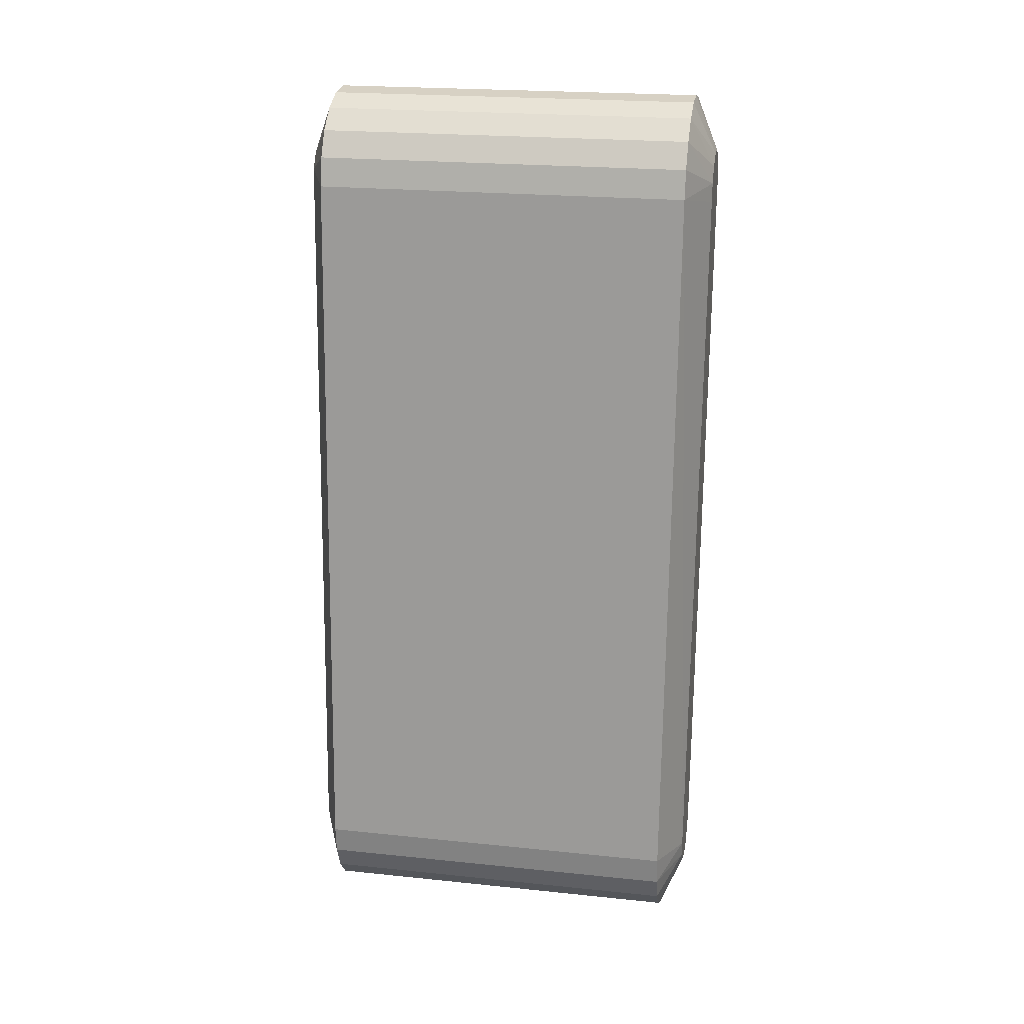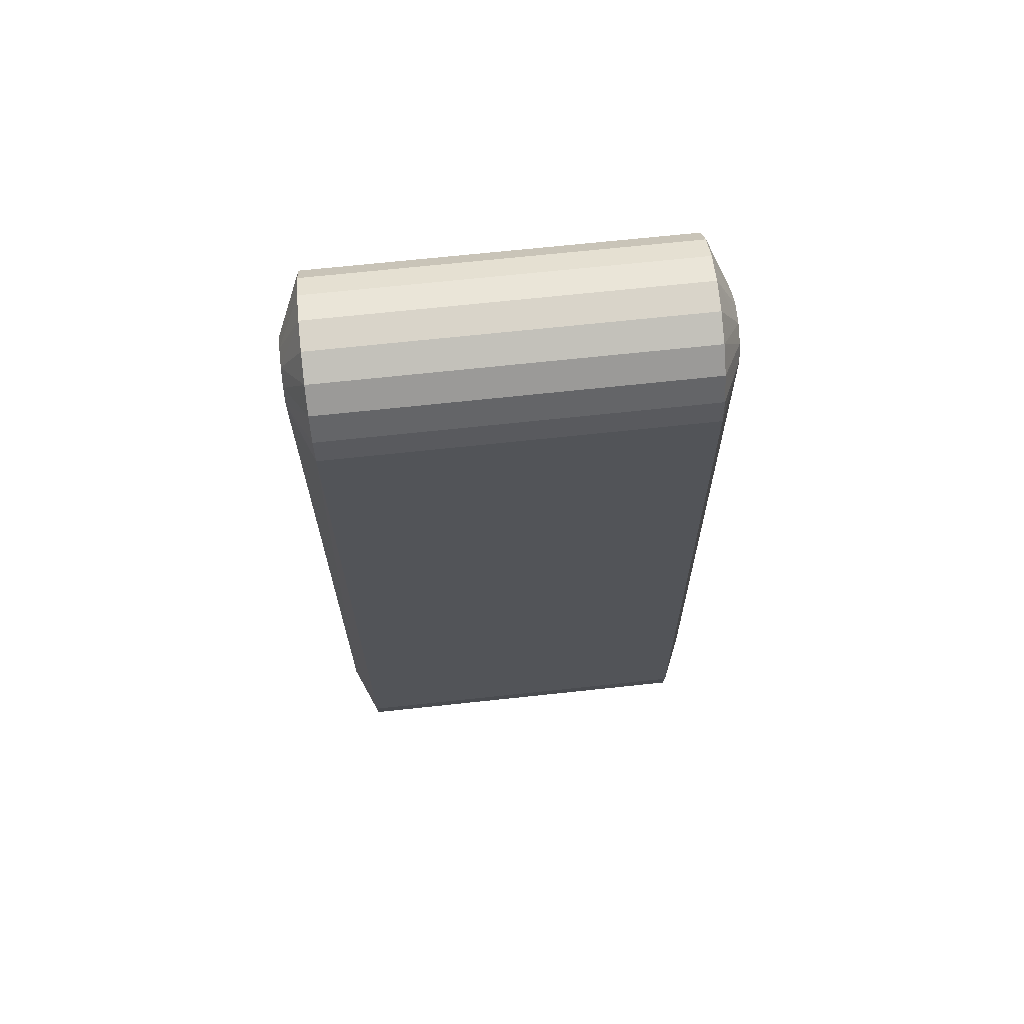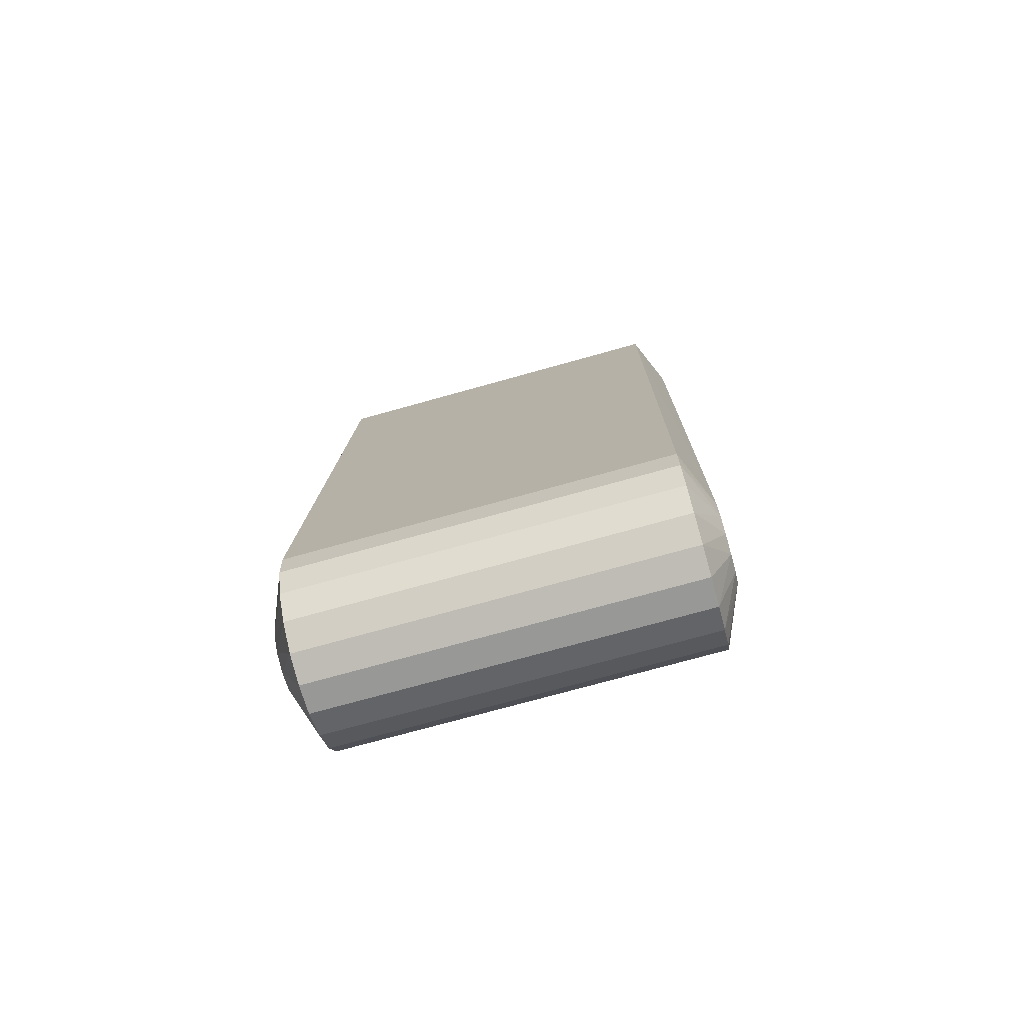
<metadata>
{"format":"obj","ext":"obj","renderer":"f3d","projection":"perspective","resolution":1024,"background":"white","views":[{"elev":21.9,"azim":-79.7,"up":"+Z"},{"elev":69.6,"azim":-96.1,"up":"+Z"},{"elev":-73.6,"azim":-74.4,"up":"+Z"}]}
</metadata>
<code>
v  0.005989 -0.012 -0.0003655
v  0.007029 -0.00407 0.01667
v  0.008883 -0.012 0.04707
v  0.005989 0.012 -0.0003655
v  0.005389 0.0135 0.04726
v  0.008883 0.012 0.04707
v  0.005989 0.012 -0.0003655
v  0.008883 0.012 0.04707
v  0.007029 0.00407 0.01667
v  -0.001312 0.0135 -0.002128
v  -0.003816 0.012 -0.00463
v  -0.002151 0.0135 -0.001275
v  -0.003094 0.012 0.0478
v  -0.002497 0.0135 -0.0001291
v  -0.005989 0.012 0.0003655
v  0.002455 0.0135 -0.0004721
v  0.005389 0.0135 0.04726
v  0.005989 0.012 -0.0003655
v  0.005093 0.012 0.05301
v  0.004453 0.0135 0.04939
v  0.003367 0.0135 0.04989
v  -0.002151 0.0135 -0.001275
v  -0.005809 0.012 -0.001503
v  -0.002497 0.0135 -0.0001291
v  -0.002497 0.0135 -0.0001291
v  -0.005809 0.012 -0.001503
v  -0.005989 0.012 0.0003655
v  0.001503 0.012 -0.005809
v  -0.0003655 0.012 -0.005989
v  -0.0001727 0.0135 -0.002494
v  0.001503 0.012 -0.005809
v  -0.0001727 0.0135 -0.002494
v  0.001006 0.0135 -0.002289
v  -0.002688 0.012 0.04963
v  0.0005143 0.0135 0.0482
v  -0.003094 0.012 0.0478
v  0.001503 0.012 -0.005809
v  0.001006 0.0135 -0.002289
v  0.003224 0.012 -0.00506
v  0.003224 0.012 -0.00506
v  0.001954 0.0135 -0.001559
v  0.00463 0.012 -0.003816
v  0.003224 0.012 -0.00506
v  0.001006 0.0135 -0.002289
v  0.001954 0.0135 -0.001559
v  0.002455 0.0135 -0.0004721
v  0.005989 0.012 -0.0003655
v  0.005583 0.012 -0.002198
v  0.002455 0.0135 -0.0004721
v  0.005583 0.012 -0.002198
v  0.001954 0.0135 -0.001559
v  0.001954 0.0135 -0.001559
v  0.005583 0.012 -0.002198
v  0.00463 0.012 -0.003816
v  -0.003094 -0.012 0.0478
v  -0.004195 -0.00657 0.02976
v  -0.005989 -0.012 0.0003655
v  -0.004949 -0.00407 0.0174
v  -0.005989 -0.012 0.0003655
v  -0.004195 -0.00657 0.02976
v  -0.003816 0.012 -0.00463
v  -0.00506 0.012 -0.003224
v  -0.002151 0.0135 -0.001275
v  -0.00506 0.012 -0.003224
v  -0.005809 0.012 -0.001503
v  -0.002151 0.0135 -0.001275
v  -0.001312 0.0135 -0.002128
v  -0.002198 0.012 -0.005583
v  -0.003816 0.012 -0.00463
v  -0.0001727 0.0135 -0.002494
v  -0.002198 0.012 -0.005583
v  -0.001312 0.0135 -0.002128
v  -0.0001727 0.0135 -0.002494
v  -0.0003655 0.012 -0.005989
v  -0.002198 0.012 -0.005583
v  0.0004317 0.0135 0.047
v  -0.002497 0.0135 -0.0001291
v  -0.003094 0.012 0.0478
v  0.0005143 0.0135 0.0482
v  0.0004317 0.0135 0.047
v  -0.003094 0.012 0.0478
v  0.007954 0.012 0.05066
v  0.005183 0.0135 0.04844
v  0.004453 0.0135 0.04939
v  0.0005143 0.0135 0.0482
v  -0.001736 0.012 0.05125
v  0.001142 0.0135 0.04921
v  0.0005143 0.0135 0.0482
v  -0.002688 0.012 0.04963
v  -0.001736 0.012 0.05125
v  0.00326 0.012 0.05342
v  0.005093 0.012 0.05301
v  0.003367 0.0135 0.04989
v  0.002172 0.0135 0.04983
v  0.00326 0.012 0.05342
v  0.003367 0.0135 0.04989
v  0.001391 0.012 0.05324
v  0.00326 0.012 0.05342
v  0.002172 0.0135 0.04983
v  -0.004949 0.00407 0.0174
v  -0.004195 0.00657 0.02976
v  -0.005989 0.012 0.0003655
v  -0.003094 0.012 0.0478
v  -0.005989 0.012 0.0003655
v  -0.004195 0.00657 0.02976
v  0.004453 0.0135 0.04939
v  0.005093 0.012 0.05301
v  0.00671 0.012 0.05206
v  0.00671 0.012 0.05206
v  0.007954 0.012 0.05066
v  0.004453 0.0135 0.04939
v  0.005183 0.0135 0.04844
v  0.008703 0.012 0.04893
v  0.005389 0.0135 0.04726
v  0.005389 0.0135 0.04726
v  0.008703 0.012 0.04893
v  0.008883 0.012 0.04707
v  0.005183 0.0135 0.04844
v  0.007954 0.012 0.05066
v  0.008703 0.012 0.04893
v  -0.001736 0.012 0.05125
v  -0.0003299 0.012 0.05249
v  0.001142 0.0135 0.04921
v  0.001142 0.0135 0.04921
v  -0.0003299 0.012 0.05249
v  0.002172 0.0135 0.04983
v  -0.0003299 0.012 0.05249
v  0.001391 0.012 0.05324
v  0.002172 0.0135 0.04983
v  0.001503 -0.012 -0.005809
v  0.003224 -0.012 -0.00506
v  0.001006 -0.0135 -0.002289
v  -0.001736 -0.012 0.05125
v  0.001142 -0.0135 0.04921
v  -0.0003299 -0.012 0.05249
v  0.00463 -0.012 -0.003816
v  0.001954 -0.0135 -0.001559
v  0.003224 -0.012 -0.00506
v  0.001006 -0.0135 -0.002289
v  0.003224 -0.012 -0.00506
v  0.001954 -0.0135 -0.001559
v  0.005583 -0.012 -0.002198
v  0.001954 -0.0135 -0.001559
v  0.00463 -0.012 -0.003816
v  0.001503 -0.012 -0.005809
v  -0.0001727 -0.0135 -0.002494
v  -0.0003655 -0.012 -0.005989
v  0.001006 -0.0135 -0.002289
v  -0.0001727 -0.0135 -0.002494
v  0.001503 -0.012 -0.005809
v  -0.002198 -0.012 -0.005583
v  -0.0003655 -0.012 -0.005989
v  -0.0001727 -0.0135 -0.002494
v  -0.001736 -0.012 0.05125
v  -0.002688 -0.012 0.04963
v  0.0005143 -0.0135 0.0482
v  0.0005143 -0.0135 0.0482
v  0.001142 -0.0135 0.04921
v  -0.001736 -0.012 0.05125
v  -0.003094 -0.012 0.0478
v  0.0005143 -0.0135 0.0482
v  -0.002688 -0.012 0.04963
v  -0.0003299 -0.012 0.05249
v  0.002172 -0.0135 0.04983
v  0.001391 -0.012 0.05324
v  0.001142 -0.0135 0.04921
v  0.002172 -0.0135 0.04983
v  -0.0003299 -0.012 0.05249
v  0.00326 -0.012 0.05342
v  0.001391 -0.012 0.05324
v  0.002172 -0.0135 0.04983
v  0.005989 -0.012 -0.0003655
v  0.002455 -0.0135 -0.0004721
v  0.005583 -0.012 -0.002198
v  0.005583 -0.012 -0.002198
v  0.002455 -0.0135 -0.0004721
v  0.001954 -0.0135 -0.001559
v  -0.002198 -0.012 -0.005583
v  -0.001312 -0.0135 -0.002128
v  -0.003816 -0.012 -0.00463
v  -0.0001727 -0.0135 -0.002494
v  -0.001312 -0.0135 -0.002128
v  -0.002198 -0.012 -0.005583
v  -0.003094 -0.012 0.0478
v  -0.005989 -0.012 0.0003655
v  -0.002497 -0.0135 -0.0001291
v  -0.005809 -0.012 -0.001503
v  -0.002497 -0.0135 -0.0001291
v  -0.005989 -0.012 0.0003655
v  0.00326 -0.012 0.05342
v  0.003367 -0.0135 0.04989
v  0.005093 -0.012 0.05301
v  0.002172 -0.0135 0.04983
v  0.003367 -0.0135 0.04989
v  0.00326 -0.012 0.05342
v  -0.003816 -0.012 -0.00463
v  -0.002151 -0.0135 -0.001275
v  -0.00506 -0.012 -0.003224
v  -0.001312 -0.0135 -0.002128
v  -0.002151 -0.0135 -0.001275
v  -0.003816 -0.012 -0.00463
v  -0.00506 -0.012 -0.003224
v  -0.002151 -0.0135 -0.001275
v  -0.005809 -0.012 -0.001503
v  -0.002151 -0.0135 -0.001275
v  -0.002497 -0.0135 -0.0001291
v  -0.005809 -0.012 -0.001503
v  0.0004317 -0.0135 0.047
v  0.0005143 -0.0135 0.0482
v  -0.003094 -0.012 0.0478
v  -0.002497 -0.0135 -0.0001291
v  0.0004317 -0.0135 0.047
v  -0.003094 -0.012 0.0478
v  0.005093 -0.012 0.05301
v  0.004453 -0.0135 0.04939
v  0.00671 -0.012 0.05206
v  0.003367 -0.0135 0.04989
v  0.004453 -0.0135 0.04939
v  0.005093 -0.012 0.05301
v  0.00671 -0.012 0.05206
v  0.004453 -0.0135 0.04939
v  0.007954 -0.012 0.05066
v  0.005183 -0.0135 0.04844
v  0.008703 -0.012 0.04893
v  0.007954 -0.012 0.05066
v  0.004453 -0.0135 0.04939
v  0.005183 -0.0135 0.04844
v  0.007954 -0.012 0.05066
v  0.008703 -0.012 0.04893
v  0.005389 -0.0135 0.04726
v  0.008883 -0.012 0.04707
v  0.005183 -0.0135 0.04844
v  0.005389 -0.0135 0.04726
v  0.008703 -0.012 0.04893
v  0.008883 -0.012 0.04707
v  0.005389 -0.0135 0.04726
v  0.005989 -0.012 -0.0003655
v  0.005389 -0.0135 0.04726
v  0.002455 -0.0135 -0.0004721
v  0.005989 -0.012 -0.0003655
v  0.007029 -0.00407 0.01667
v  0.007029 0.00407 0.01667
v  0.008883 -0.012 0.04707
v  0.008883 0.012 0.04707
v  0.008883 -0.012 0.04707
v  0.007029 0.00407 0.01667
v  0.005989 -0.012 -0.0003655
v  0.007029 0.00407 0.01667
v  0.007029 -0.00407 0.01667
v  0.005989 0.012 -0.0003655
v  0.007029 0.00407 0.01667
v  0.005989 -0.012 -0.0003655
v  -0.002688 -0.012 0.04963
v  -0.002688 0.012 0.04963
v  -0.003094 -0.012 0.0478
v  -0.003094 0.012 0.0478
v  -0.003094 -0.012 0.0478
v  -0.002688 0.012 0.04963
v  0.001503 0.012 -0.005809
v  0.001503 -0.012 -0.005809
v  -0.0003655 -0.012 -0.005989
v  -0.0003655 0.012 -0.005989
v  0.001503 0.012 -0.005809
v  -0.0003655 -0.012 -0.005989
v  -0.005989 -0.012 0.0003655
v  -0.004949 -0.00407 0.0174
v  -0.005989 0.012 0.0003655
v  -0.004949 -0.00407 0.0174
v  -0.004949 0.00407 0.0174
v  -0.005989 0.012 0.0003655
v  0.003224 -0.012 -0.00506
v  0.003224 0.012 -0.00506
v  0.00463 -0.012 -0.003816
v  0.00463 -0.012 -0.003816
v  0.003224 0.012 -0.00506
v  0.00463 0.012 -0.003816
v  0.001503 -0.012 -0.005809
v  0.003224 0.012 -0.00506
v  0.003224 -0.012 -0.00506
v  0.001503 0.012 -0.005809
v  0.003224 0.012 -0.00506
v  0.001503 -0.012 -0.005809
v  -0.005989 0.012 0.0003655
v  -0.005809 -0.012 -0.001503
v  -0.005989 -0.012 0.0003655
v  -0.005809 0.012 -0.001503
v  -0.005809 -0.012 -0.001503
v  -0.005989 0.012 0.0003655
v  -0.0003655 0.012 -0.005989
v  -0.0003655 -0.012 -0.005989
v  -0.002198 0.012 -0.005583
v  -0.002198 -0.012 -0.005583
v  -0.002198 0.012 -0.005583
v  -0.0003655 -0.012 -0.005989
v  -0.002198 0.012 -0.005583
v  -0.002198 -0.012 -0.005583
v  -0.003816 -0.012 -0.00463
v  -0.003816 0.012 -0.00463
v  -0.002198 0.012 -0.005583
v  -0.003816 -0.012 -0.00463
v  0.005989 -0.012 -0.0003655
v  0.005583 -0.012 -0.002198
v  0.005989 0.012 -0.0003655
v  0.005583 0.012 -0.002198
v  0.005989 0.012 -0.0003655
v  0.005583 -0.012 -0.002198
v  0.00463 -0.012 -0.003816
v  0.00463 0.012 -0.003816
v  0.005583 -0.012 -0.002198
v  0.005583 0.012 -0.002198
v  0.005583 -0.012 -0.002198
v  0.00463 0.012 -0.003816
v  -0.001312 0.0135 -0.002128
v  -0.002151 0.0135 -0.001275
v  0.005183 0.0135 0.04844
v  0.002455 0.0135 -0.0004721
v  0.005183 0.0135 0.04844
v  0.005389 0.0135 0.04726
v  -0.001312 0.0135 -0.002128
v  0.005183 0.0135 0.04844
v  -0.0001727 0.0135 -0.002494
v  0.0004317 0.0135 0.047
v  0.0005143 0.0135 0.0482
v  0.005183 0.0135 0.04844
v  -0.002497 0.0135 -0.0001291
v  0.005183 0.0135 0.04844
v  -0.002151 0.0135 -0.001275
v  0.0005143 0.0135 0.0482
v  0.001142 0.0135 0.04921
v  0.005183 0.0135 0.04844
v  0.002172 0.0135 0.04983
v  0.005183 0.0135 0.04844
v  0.001142 0.0135 0.04921
v  0.004453 0.0135 0.04939
v  0.005183 0.0135 0.04844
v  0.003367 0.0135 0.04989
v  -0.0001727 0.0135 -0.002494
v  0.005183 0.0135 0.04844
v  0.001006 0.0135 -0.002289
v  0.001954 0.0135 -0.001559
v  0.005183 0.0135 0.04844
v  0.002455 0.0135 -0.0004721
v  0.002172 0.0135 0.04983
v  0.003367 0.0135 0.04989
v  0.005183 0.0135 0.04844
v  0.005183 0.0135 0.04844
v  0.001954 0.0135 -0.001559
v  0.001006 0.0135 -0.002289
v  0.0004317 0.0135 0.047
v  0.005183 0.0135 0.04844
v  -0.002497 0.0135 -0.0001291
v  -0.004949 -0.00407 0.0174
v  -0.004195 0.00657 0.02976
v  -0.004949 0.00407 0.0174
v  -0.004195 -0.00657 0.02976
v  -0.004195 0.00657 0.02976
v  -0.004949 -0.00407 0.0174
v  -0.003094 -0.012 0.0478
v  -0.003094 0.012 0.0478
v  -0.004195 0.00657 0.02976
v  -0.003094 -0.012 0.0478
v  -0.004195 0.00657 0.02976
v  -0.004195 -0.00657 0.02976
v  -0.003816 -0.012 -0.00463
v  -0.00506 -0.012 -0.003224
v  -0.003816 0.012 -0.00463
v  -0.00506 0.012 -0.003224
v  -0.003816 0.012 -0.00463
v  -0.00506 -0.012 -0.003224
v  -0.005809 -0.012 -0.001503
v  -0.005809 0.012 -0.001503
v  -0.00506 -0.012 -0.003224
v  -0.00506 0.012 -0.003224
v  -0.00506 -0.012 -0.003224
v  -0.005809 0.012 -0.001503
v  0.008883 0.012 0.04707
v  0.008703 0.012 0.04893
v  0.008883 -0.012 0.04707
v  0.008883 -0.012 0.04707
v  0.008703 0.012 0.04893
v  0.008703 -0.012 0.04893
v  0.007954 -0.012 0.05066
v  0.008703 0.012 0.04893
v  0.007954 0.012 0.05066
v  0.008703 -0.012 0.04893
v  0.008703 0.012 0.04893
v  0.007954 -0.012 0.05066
v  -0.002688 -0.012 0.04963
v  -0.001736 -0.012 0.05125
v  -0.002688 0.012 0.04963
v  -0.001736 0.012 0.05125
v  -0.002688 0.012 0.04963
v  -0.001736 -0.012 0.05125
v  0.005093 -0.012 0.05301
v  0.005093 0.012 0.05301
v  0.00326 -0.012 0.05342
v  0.00326 0.012 0.05342
v  0.00326 -0.012 0.05342
v  0.005093 0.012 0.05301
v  0.00326 0.012 0.05342
v  0.001391 0.012 0.05324
v  0.00326 -0.012 0.05342
v  0.001391 -0.012 0.05324
v  0.00326 -0.012 0.05342
v  0.001391 0.012 0.05324
v  0.005093 -0.012 0.05301
v  0.00671 -0.012 0.05206
v  0.005093 0.012 0.05301
v  0.00671 0.012 0.05206
v  0.005093 0.012 0.05301
v  0.00671 -0.012 0.05206
v  0.007954 0.012 0.05066
v  0.00671 -0.012 0.05206
v  0.007954 -0.012 0.05066
v  0.00671 0.012 0.05206
v  0.00671 -0.012 0.05206
v  0.007954 0.012 0.05066
v  0.001391 -0.012 0.05324
v  0.001391 0.012 0.05324
v  -0.0003299 -0.012 0.05249
v  -0.0003299 0.012 0.05249
v  -0.0003299 -0.012 0.05249
v  0.001391 0.012 0.05324
v  -0.001736 -0.012 0.05125
v  -0.0003299 -0.012 0.05249
v  -0.001736 0.012 0.05125
v  -0.0003299 0.012 0.05249
v  -0.001736 0.012 0.05125
v  -0.0003299 -0.012 0.05249
v  -0.0001727 -0.0135 -0.002494
v  0.001006 -0.0135 -0.002289
v  0.005389 -0.0135 0.04726
v  0.0004317 -0.0135 0.047
v  -0.002497 -0.0135 -0.0001291
v  0.005389 -0.0135 0.04726
v  0.001954 -0.0135 -0.001559
v  0.005389 -0.0135 0.04726
v  0.001006 -0.0135 -0.002289
v  0.0005143 -0.0135 0.0482
v  0.005389 -0.0135 0.04726
v  0.001142 -0.0135 0.04921
v  0.002172 -0.0135 0.04983
v  0.001142 -0.0135 0.04921
v  0.005389 -0.0135 0.04726
v  0.002455 -0.0135 -0.0004721
v  0.005389 -0.0135 0.04726
v  0.001954 -0.0135 -0.001559
v  -0.001312 -0.0135 -0.002128
v  -0.0001727 -0.0135 -0.002494
v  0.005389 -0.0135 0.04726
v  -0.002151 -0.0135 -0.001275
v  0.005389 -0.0135 0.04726
v  -0.002497 -0.0135 -0.0001291
v  0.003367 -0.0135 0.04989
v  0.002172 -0.0135 0.04983
v  0.005389 -0.0135 0.04726
v  -0.002151 -0.0135 -0.001275
v  -0.001312 -0.0135 -0.002128
v  0.005389 -0.0135 0.04726
v  0.0004317 -0.0135 0.047
v  0.005389 -0.0135 0.04726
v  0.0005143 -0.0135 0.0482
v  0.004453 -0.0135 0.04939
v  0.003367 -0.0135 0.04989
v  0.005389 -0.0135 0.04726
v  0.005183 -0.0135 0.04844
v  0.004453 -0.0135 0.04939
v  0.005389 -0.0135 0.04726
g <STL_BINARY>
f 1 2 3
f 4 5 6
f 7 8 9
f 10 11 12
f 13 14 15
f 16 17 18
f 19 20 21
f 22 23 24
f 25 26 27
f 28 29 30
f 31 32 33
f 34 35 36
f 37 38 39
f 40 41 42
f 43 44 45
f 46 47 48
f 49 50 51
f 52 53 54
f 55 56 57
f 58 59 60
f 61 62 63
f 64 65 66
f 67 68 69
f 70 71 72
f 73 74 75
f 76 77 78
f 79 80 81
f 82 83 84
f 85 86 87
f 88 89 90
f 91 92 93
f 94 95 96
f 97 98 99
f 100 101 102
f 103 104 105
f 106 107 108
f 109 110 111
f 112 113 114
f 115 116 117
f 118 119 120
f 121 122 123
f 124 125 126
f 127 128 129
f 130 131 132
f 133 134 135
f 136 137 138
f 139 140 141
f 142 143 144
f 145 146 147
f 148 149 150
f 151 152 153
f 154 155 156
f 157 158 159
f 160 161 162
f 163 164 165
f 166 167 168
f 169 170 171
f 172 173 174
f 175 176 177
f 178 179 180
f 181 182 183
f 184 185 186
f 187 188 189
f 190 191 192
f 193 194 195
f 196 197 198
f 199 200 201
f 202 203 204
f 205 206 207
f 208 209 210
f 211 212 213
f 214 215 216
f 217 218 219
f 220 221 222
f 223 224 225
f 226 227 228
f 229 230 231
f 232 233 234
f 235 236 237
f 238 239 240
f 241 242 243
f 244 245 246
f 247 248 249
f 250 251 252
f 253 254 255
f 256 257 258
f 259 260 261
f 262 263 264
f 265 266 267
f 268 269 270
f 271 272 273
f 274 275 276
f 277 278 279
f 280 281 282
f 283 284 285
f 286 287 288
f 289 290 291
f 292 293 294
f 295 296 297
f 298 299 300
f 301 302 303
f 304 305 306
f 307 308 309
f 310 311 312
f 313 314 315
f 316 317 318
f 319 320 321
f 322 323 324
f 325 326 327
f 328 329 330
f 331 332 333
f 334 335 336
f 337 338 339
f 340 341 342
f 343 344 345
f 346 347 348
f 349 350 351
f 352 353 354
f 355 356 357
f 358 359 360
f 361 362 363
f 364 365 366
f 367 368 369
f 370 371 372
f 373 374 375
f 376 377 378
f 379 380 381
f 382 383 384
f 385 386 387
f 388 389 390
f 391 392 393
f 394 395 396
f 397 398 399
f 400 401 402
f 403 404 405
f 406 407 408
f 409 410 411
f 412 413 414
f 415 416 417
f 418 419 420
f 421 422 423
f 424 425 426
f 427 428 429
f 430 431 432
f 433 434 435
f 436 437 438
f 439 440 441
f 442 443 444
f 445 446 447
f 448 449 450
f 451 452 453
f 454 455 456
f 457 458 459
f 460 461 462
f 463 464 465
f 466 467 468

</code>
